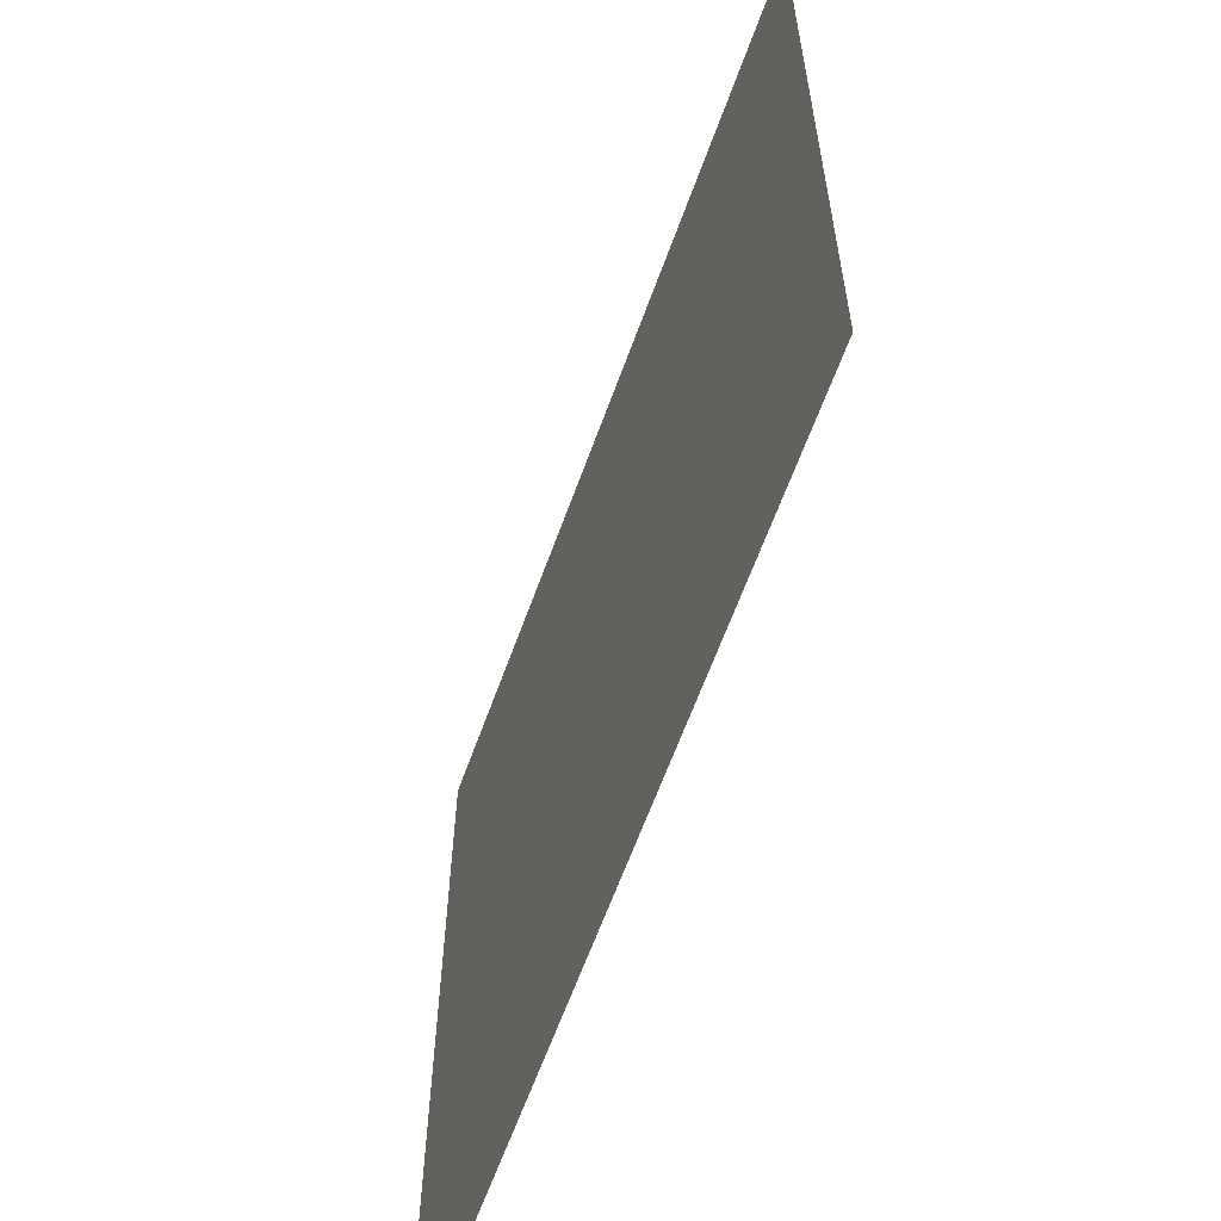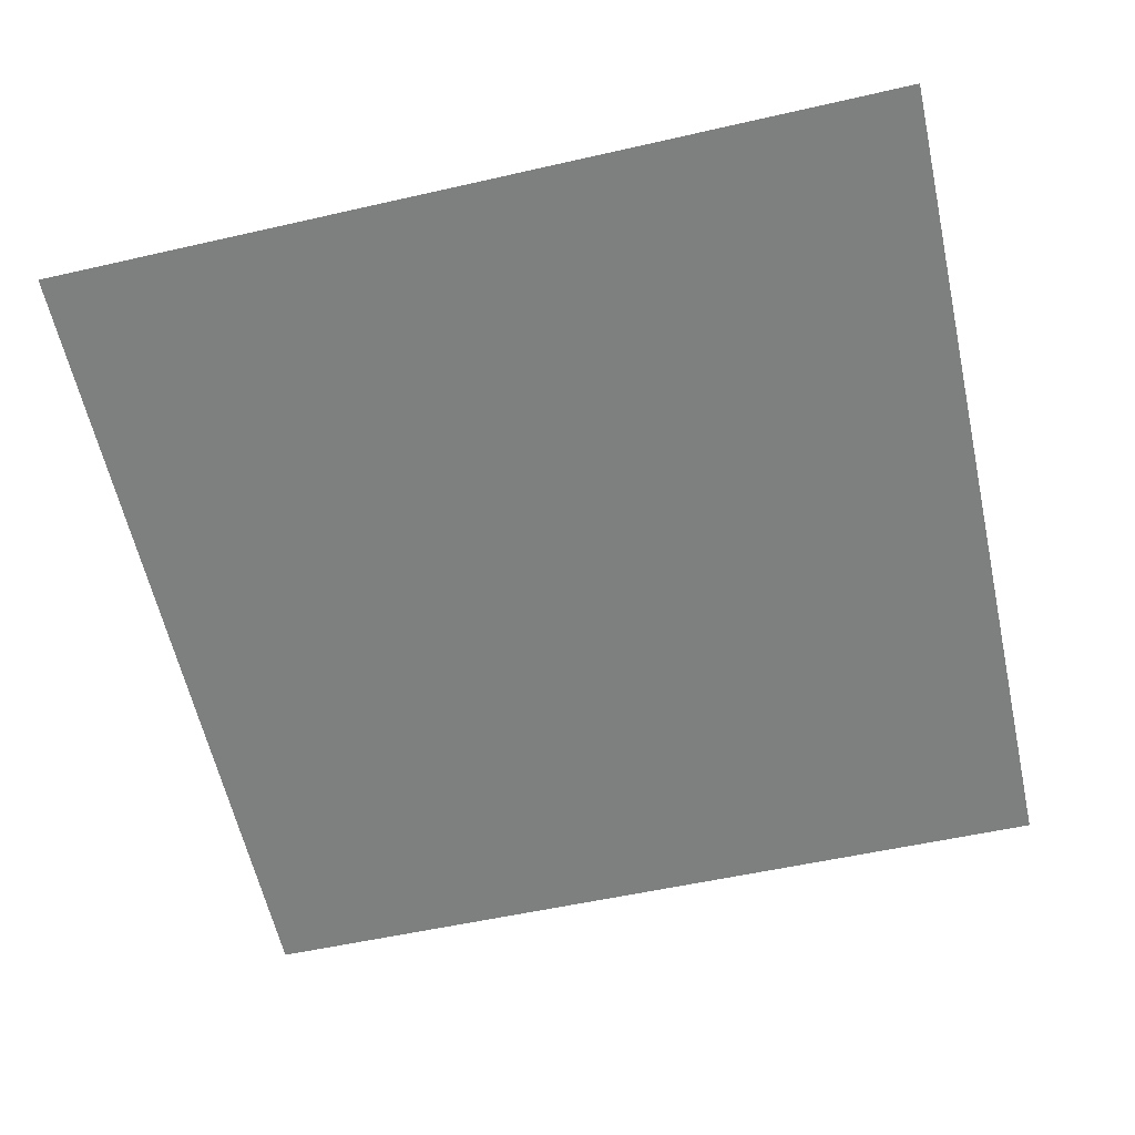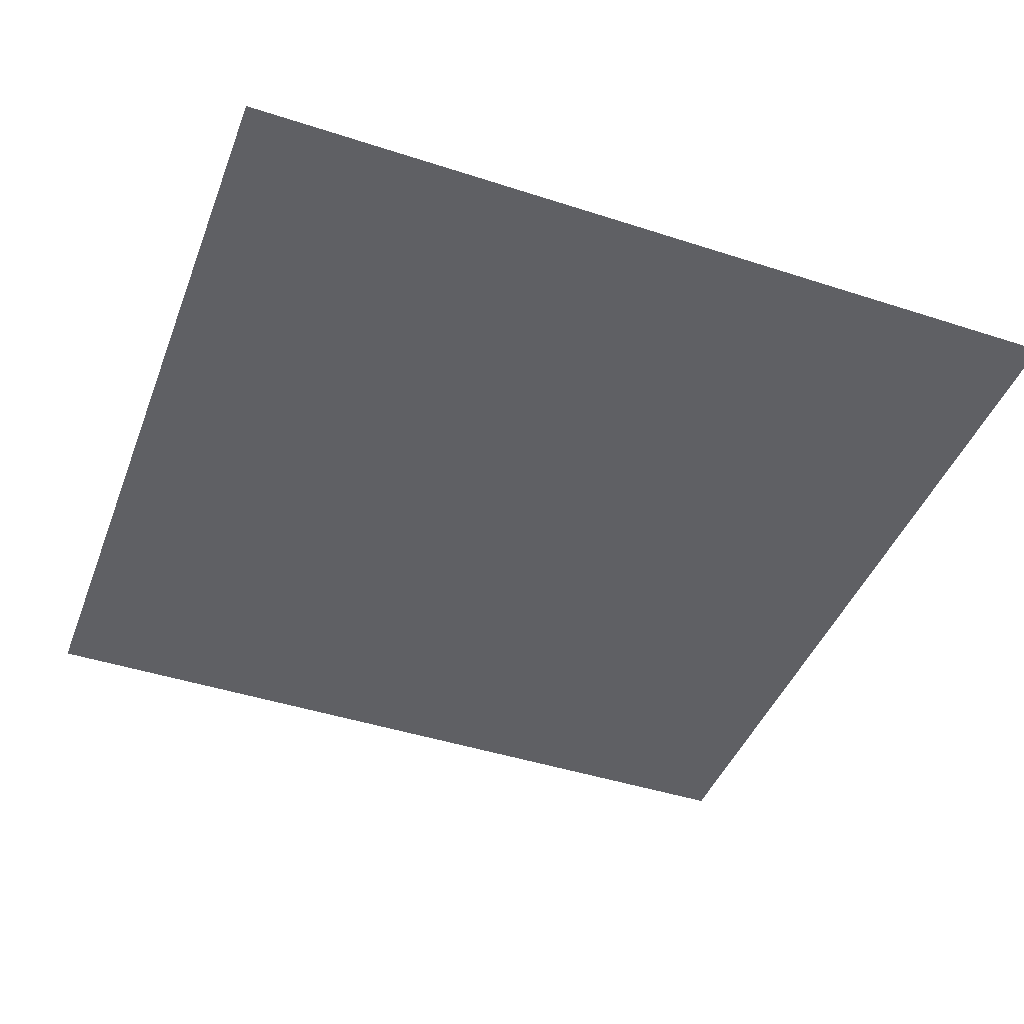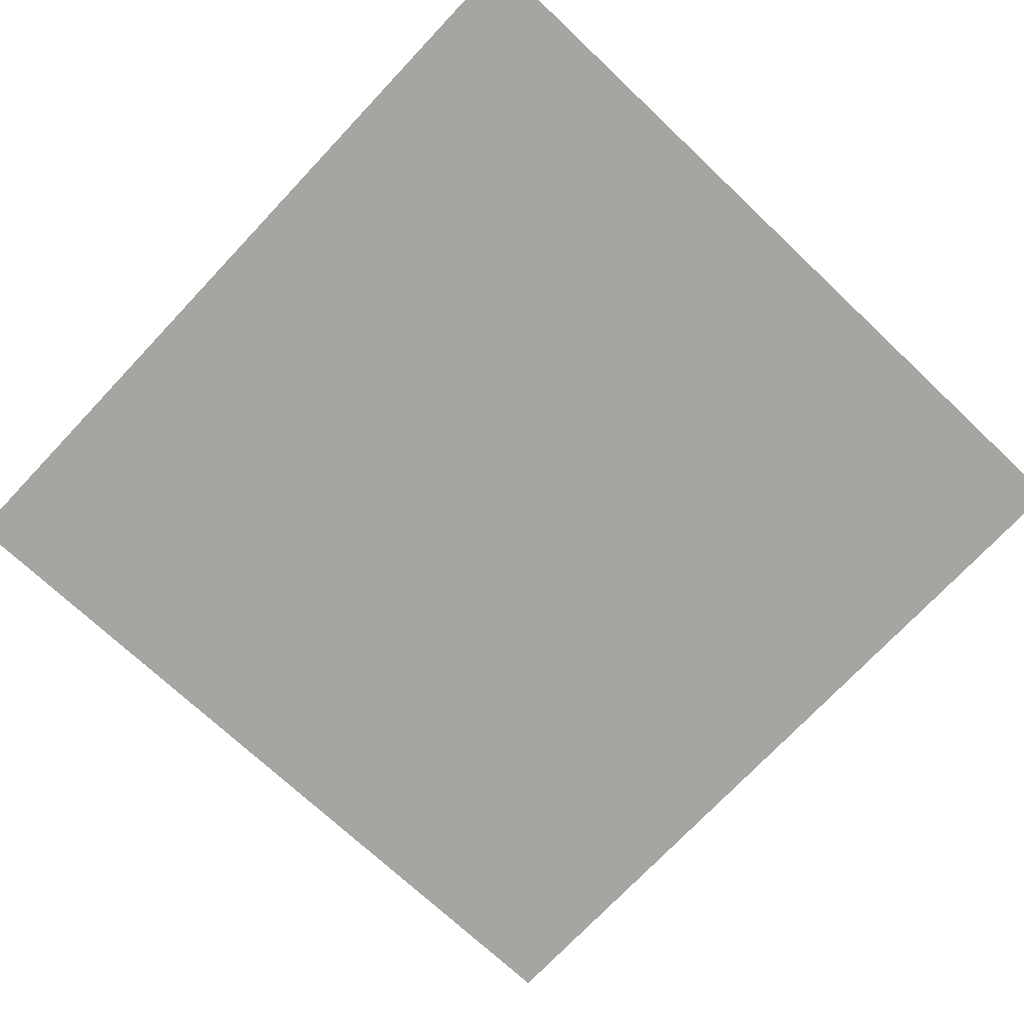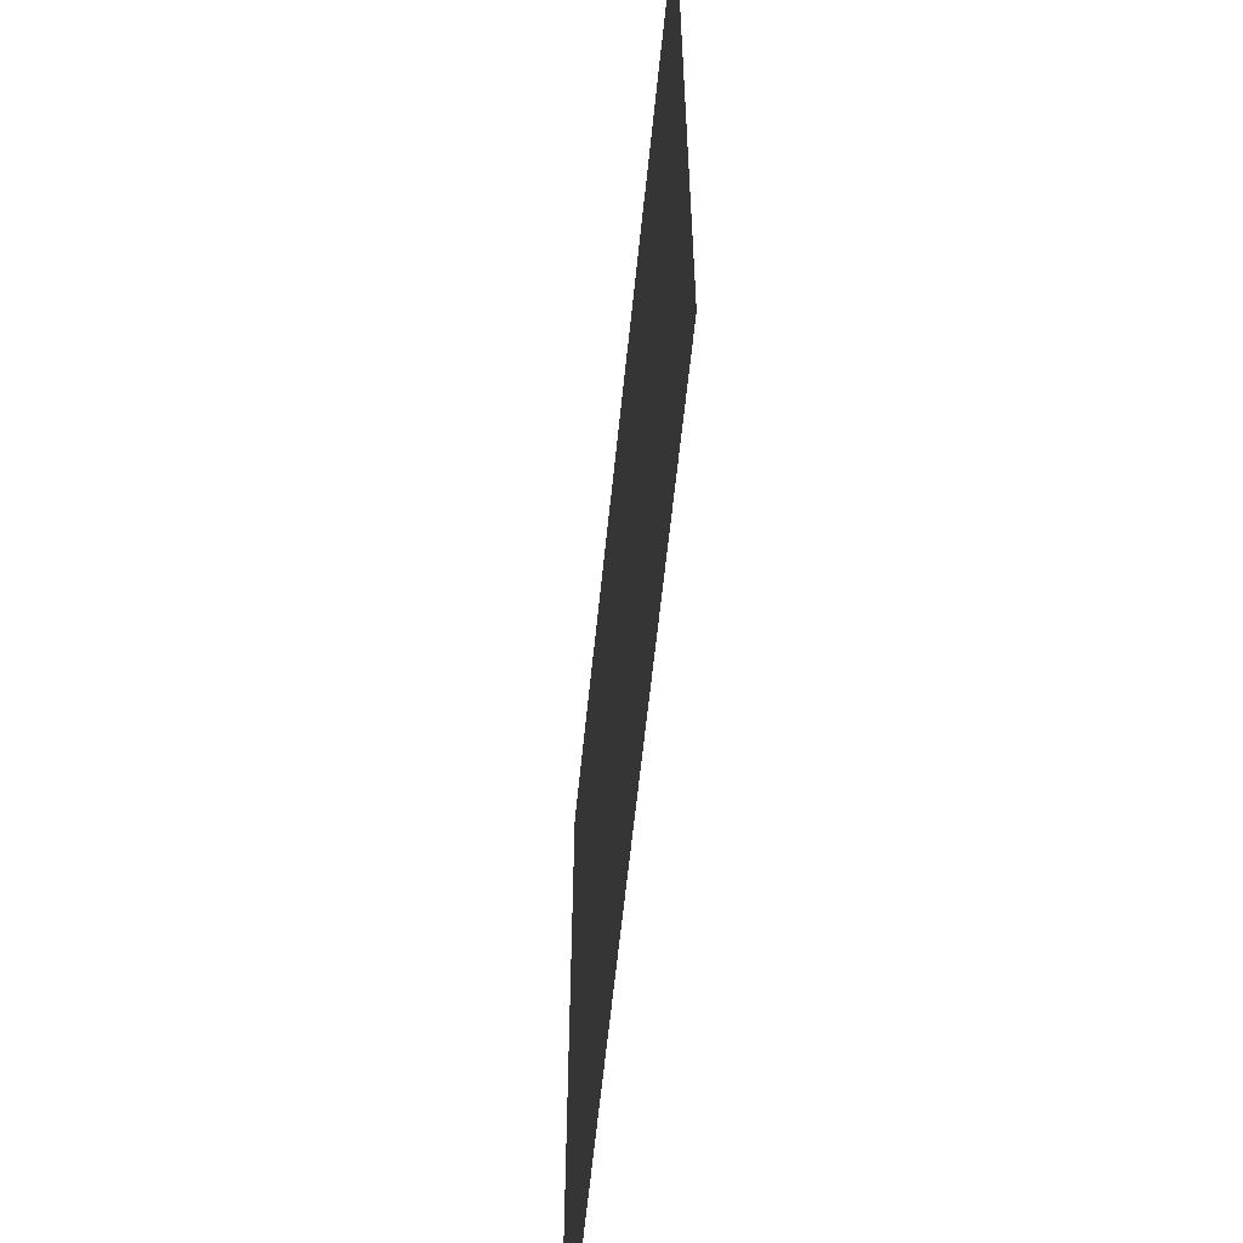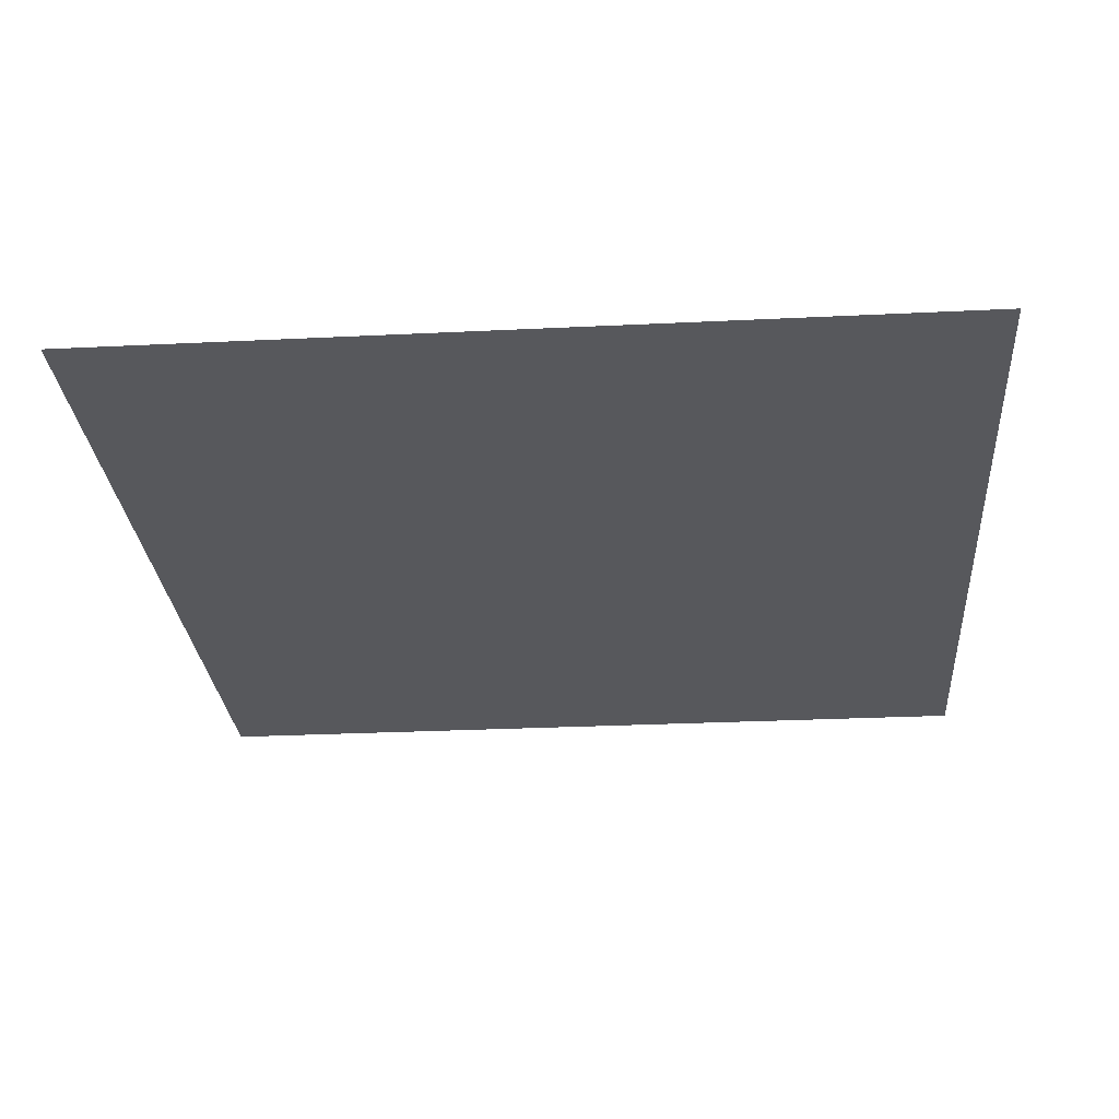
<metadata>
{"format":"obj","ext":"obj","renderer":"f3d","projection":"perspective","resolution":1024,"background":"white","views":[{"elev":-63.5,"azim":70.1,"up":"+Y"},{"elev":-59.6,"azim":102.5,"up":"+Z"},{"elev":-44.3,"azim":159.2,"up":"+Z"},{"elev":-73.9,"azim":-133.4,"up":"+Z"},{"elev":-62.9,"azim":84.1,"up":"+Y"},{"elev":-28.4,"azim":-175.8,"up":"+Z"}]}
</metadata>
<code>
o back_wall
v 549.6 0 559.2
v 0 0 559.2
v 0 548.8 559.2
v 556 548.8 559.2
f 1 2 3
f 1 3 4

</code>
